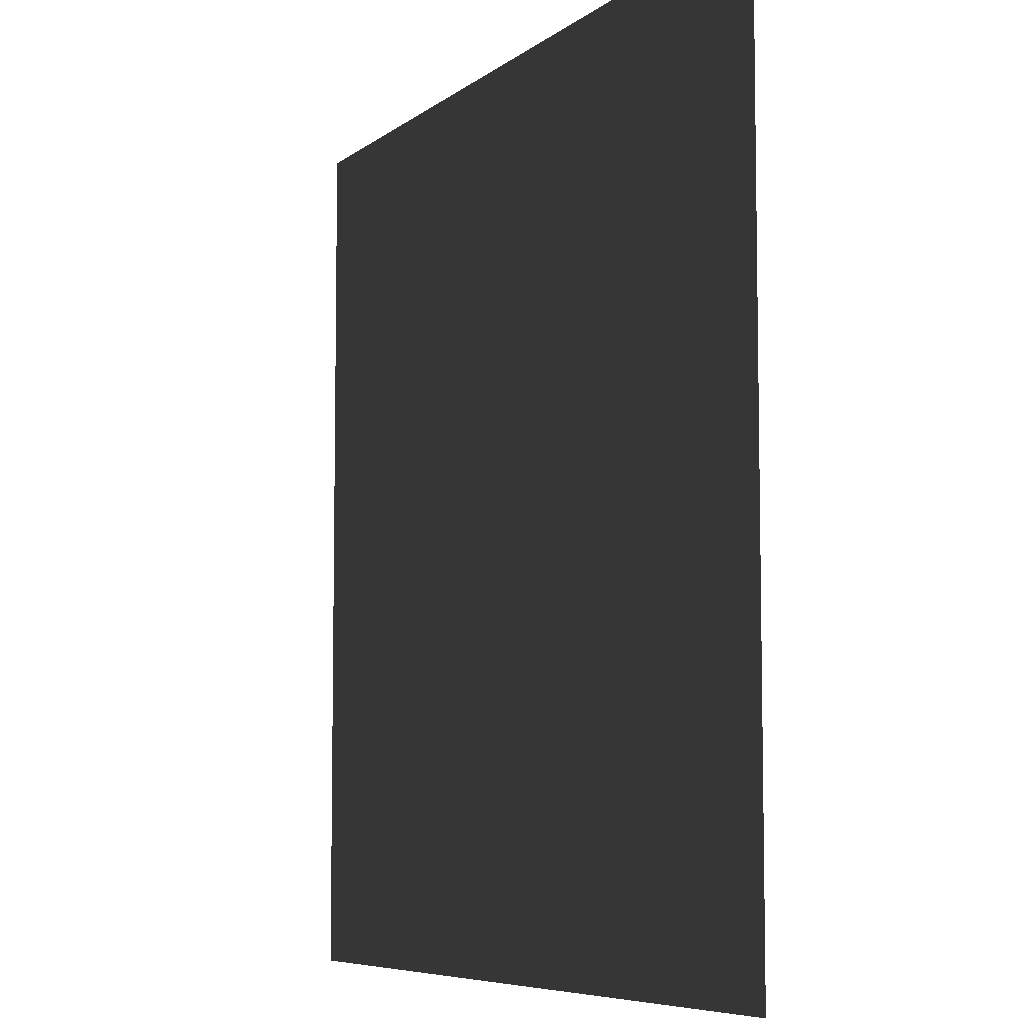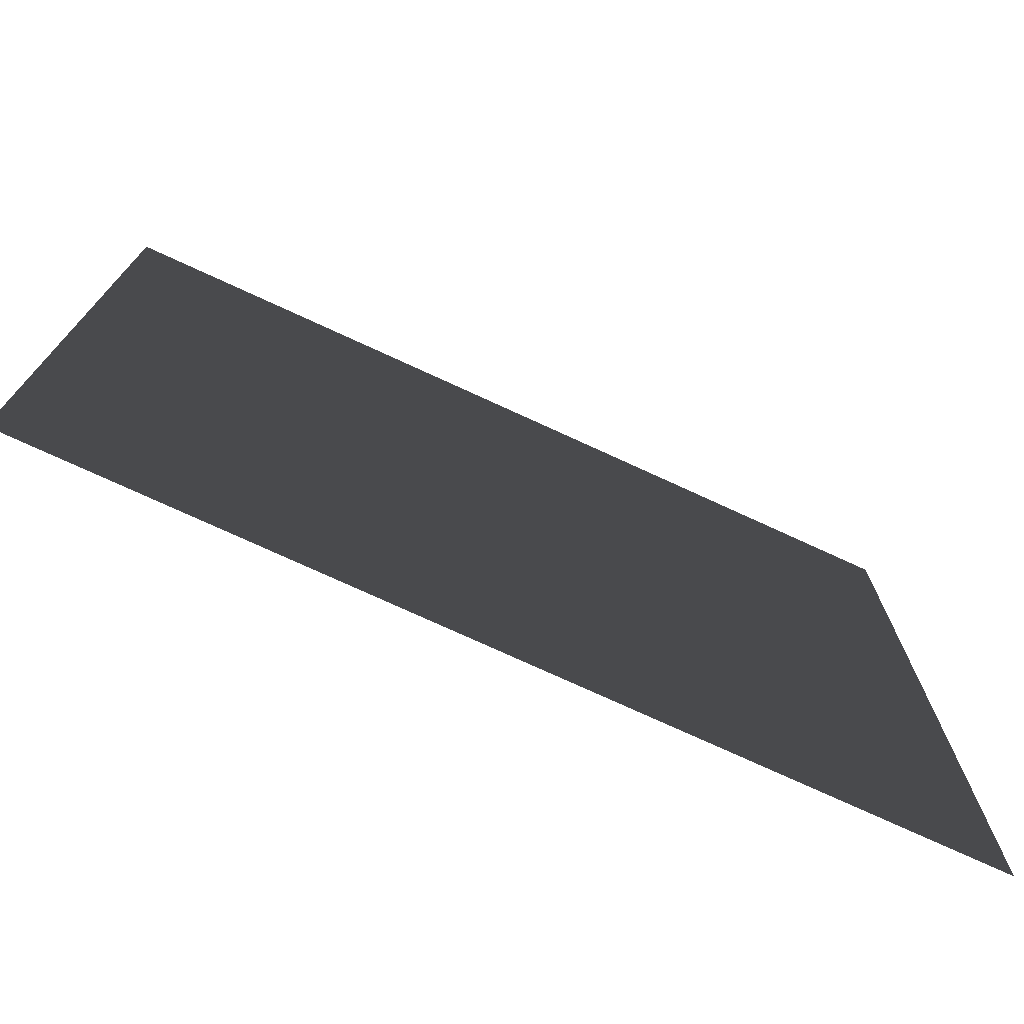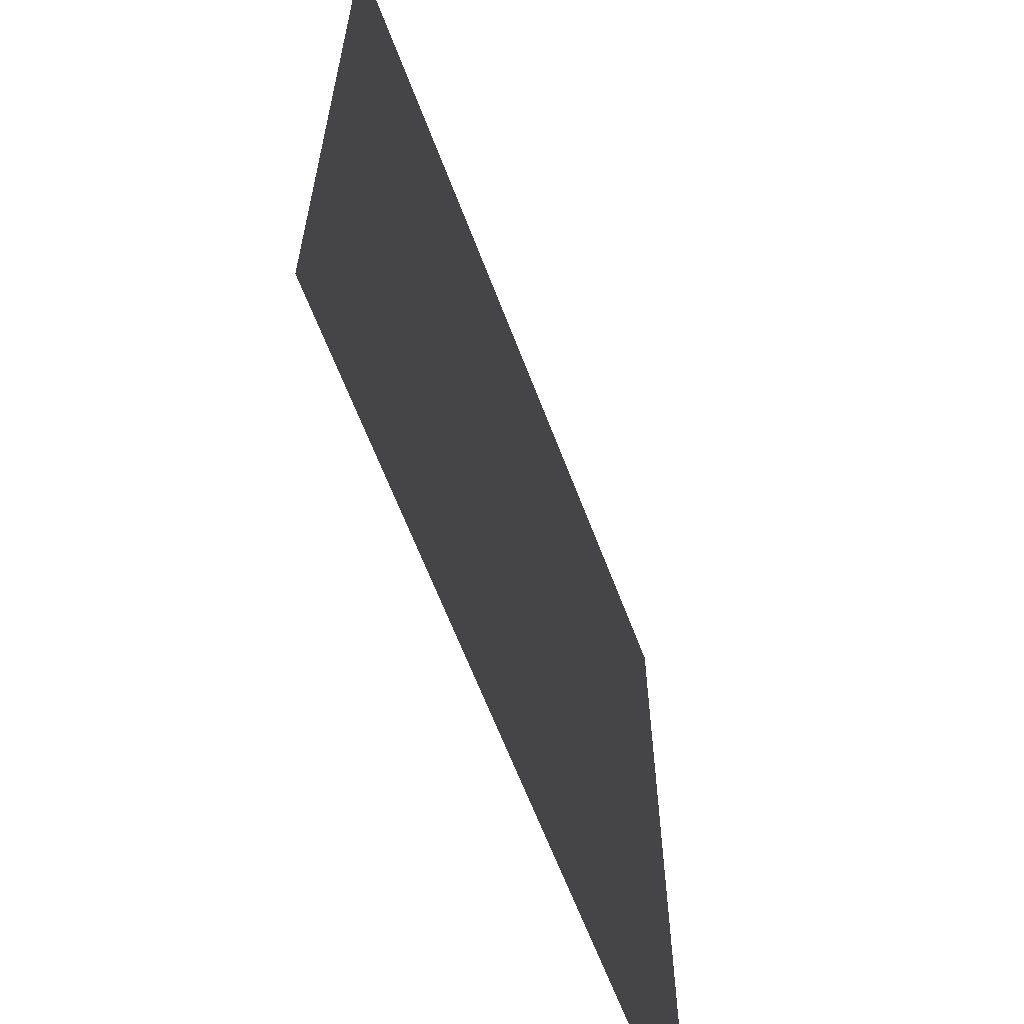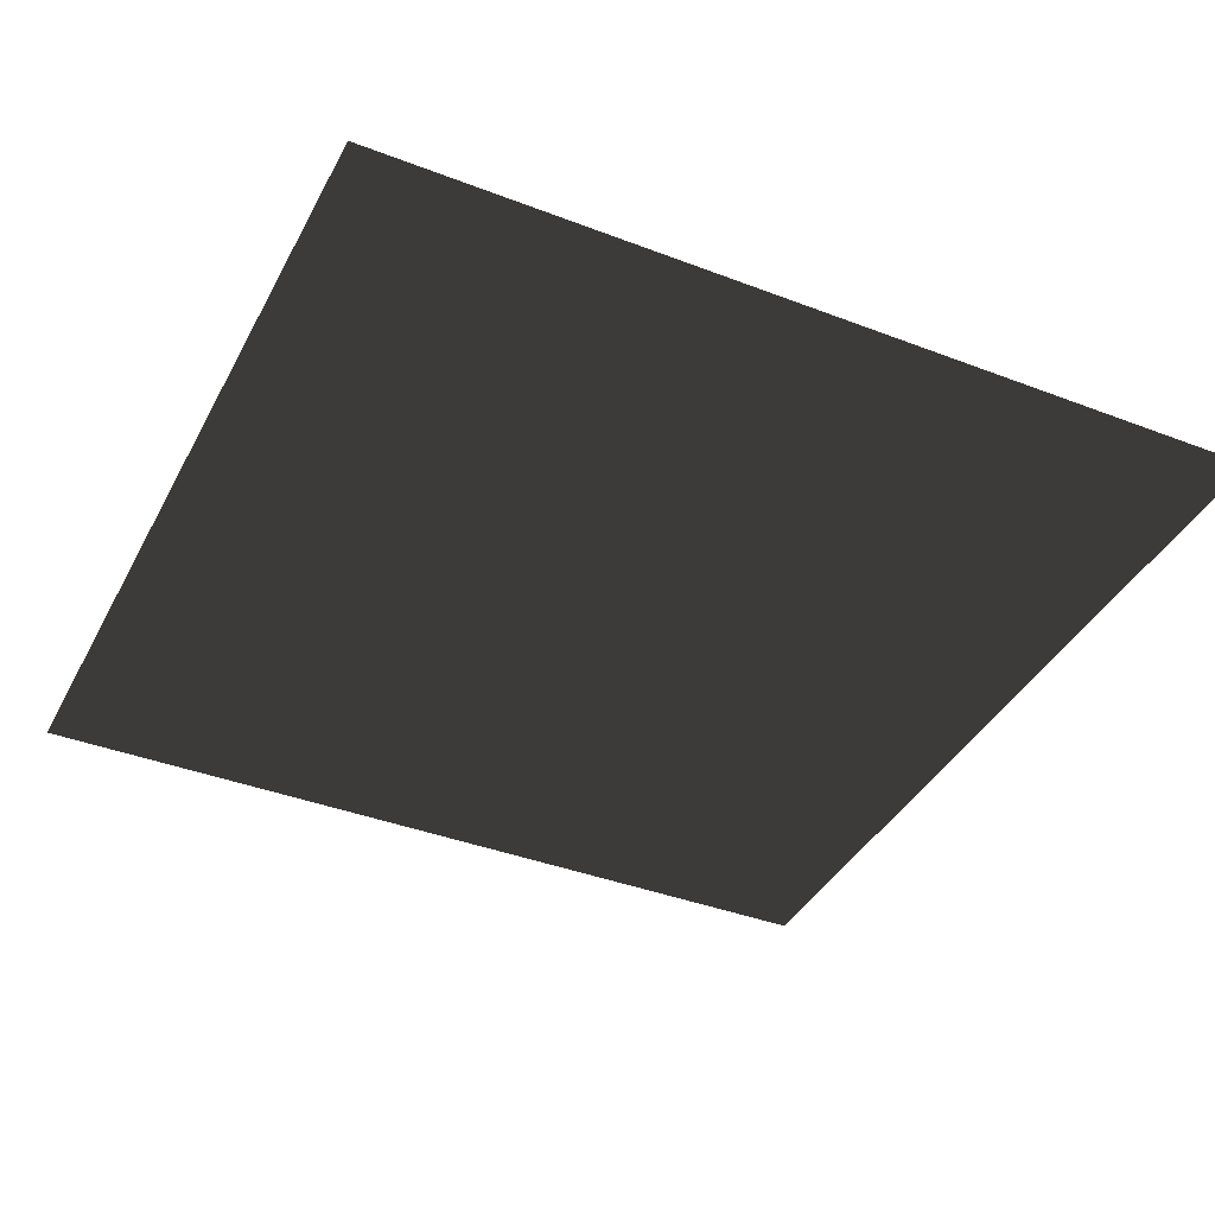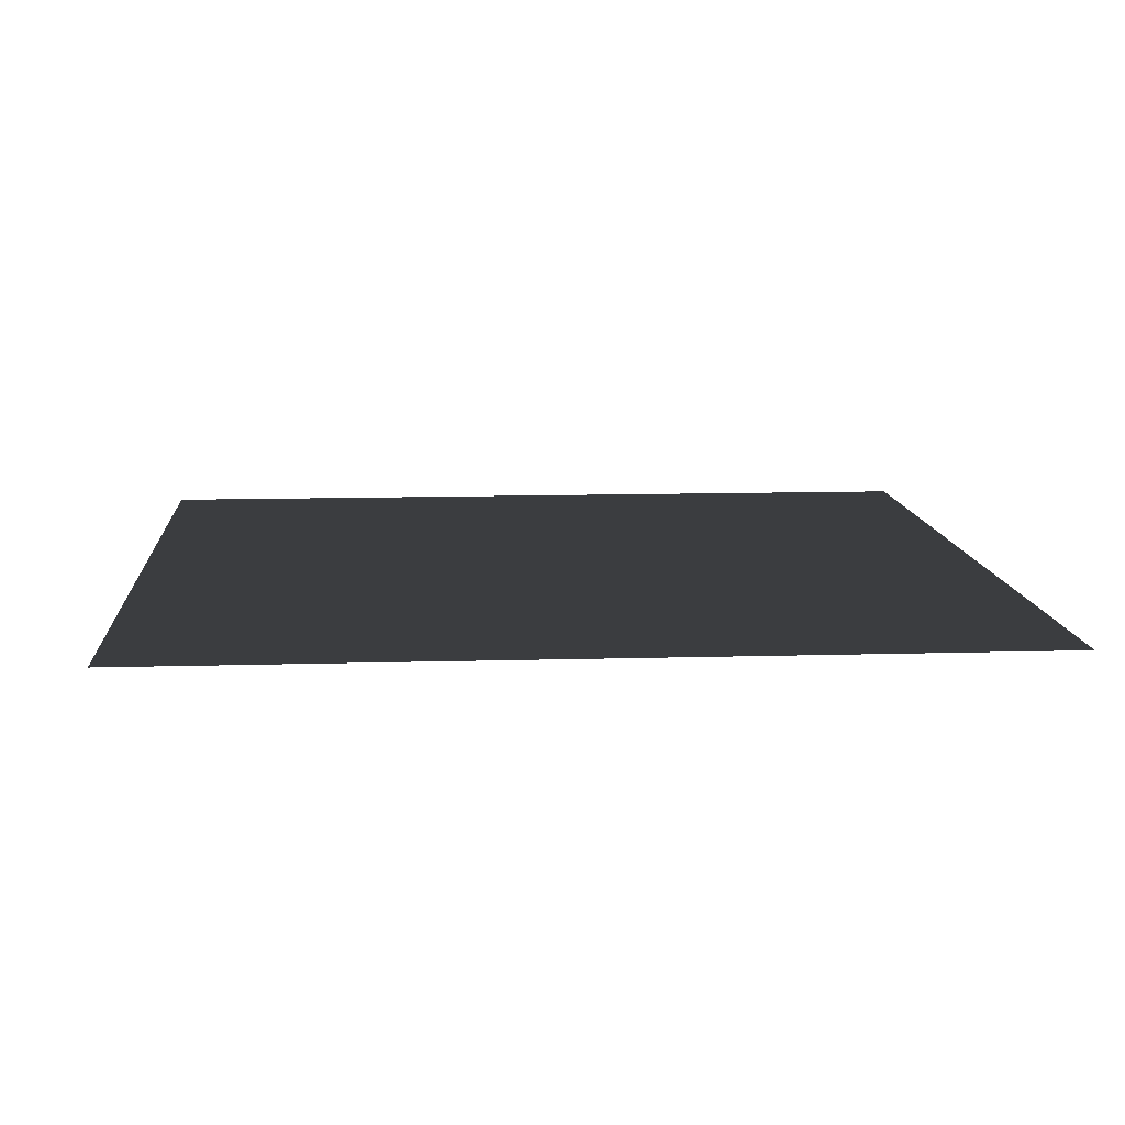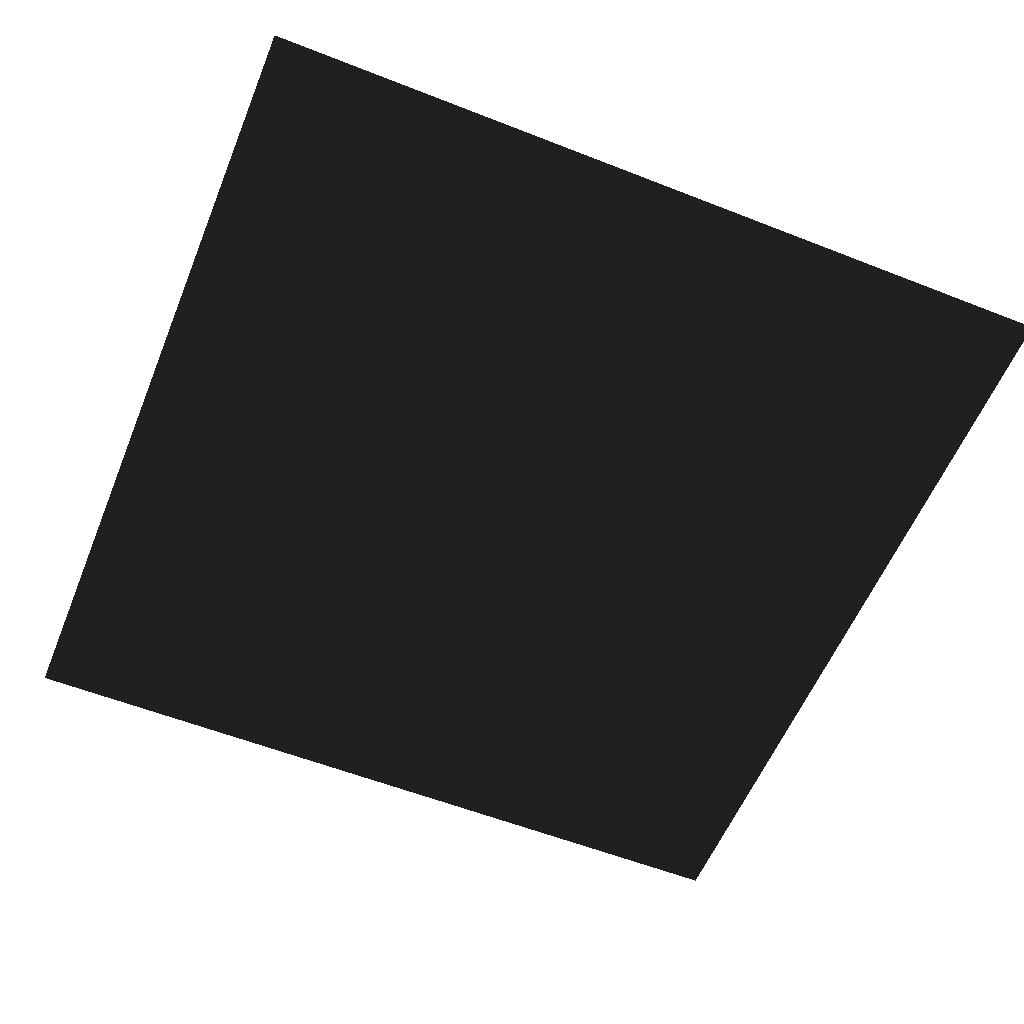
<metadata>
{"format":"obj","ext":"obj","renderer":"f3d","projection":"perspective","resolution":1024,"background":"white","views":[{"elev":-6.8,"azim":-116.4,"up":"+Z"},{"elev":-75.2,"azim":-24.7,"up":"+Z"},{"elev":-63.4,"azim":110.7,"up":"+Z"},{"elev":-39.3,"azim":64.4,"up":"+Y"},{"elev":11.0,"azim":175.8,"up":"+Y"},{"elev":-57.6,"azim":-112.2,"up":"+Y"}]}
</metadata>
<code>
o Plane_Plane.001
v -8 -0.8 -8
v 8 -0.8 -8
v -8 -0.8 8
v 8 -0.8 8
f 1 2 4 3

</code>
